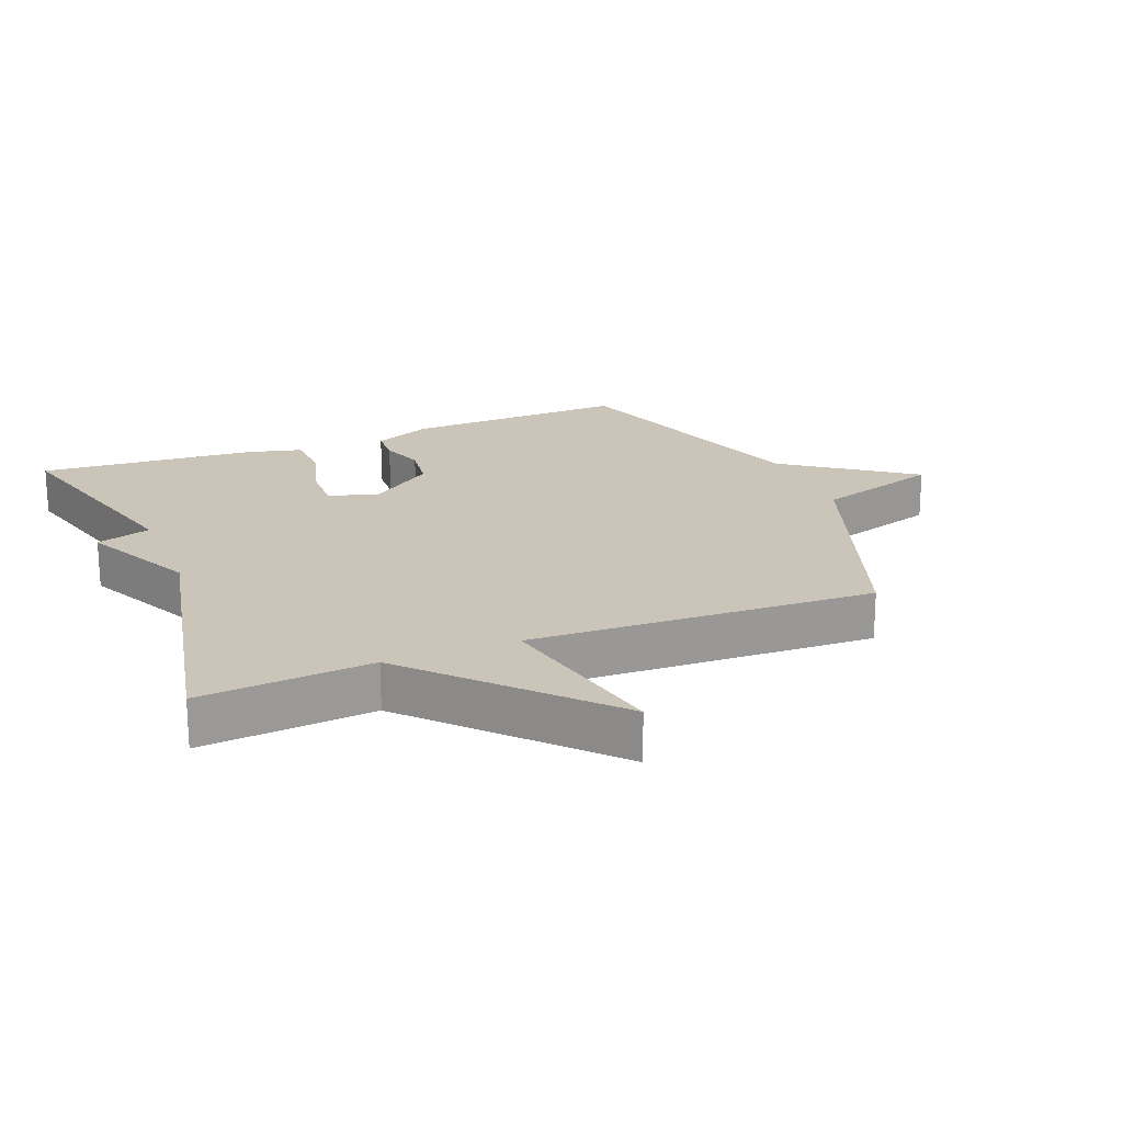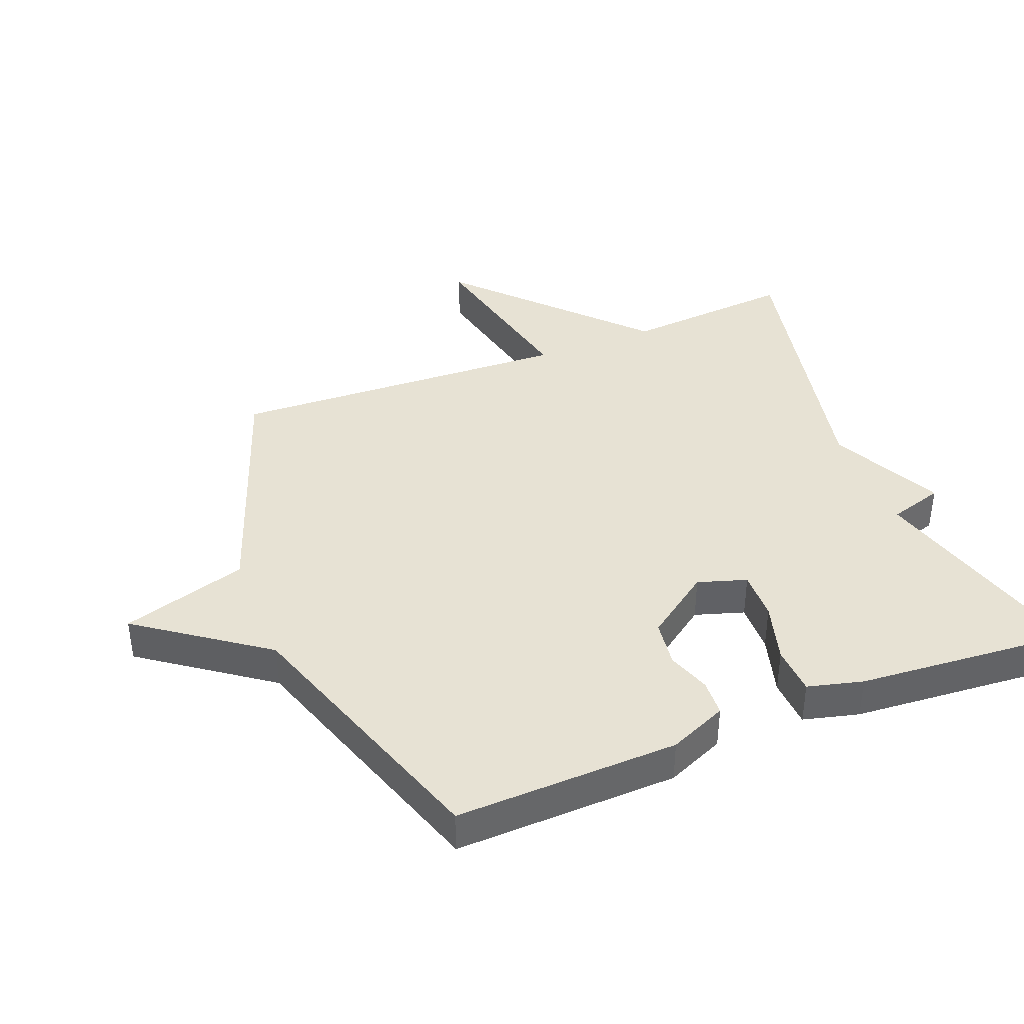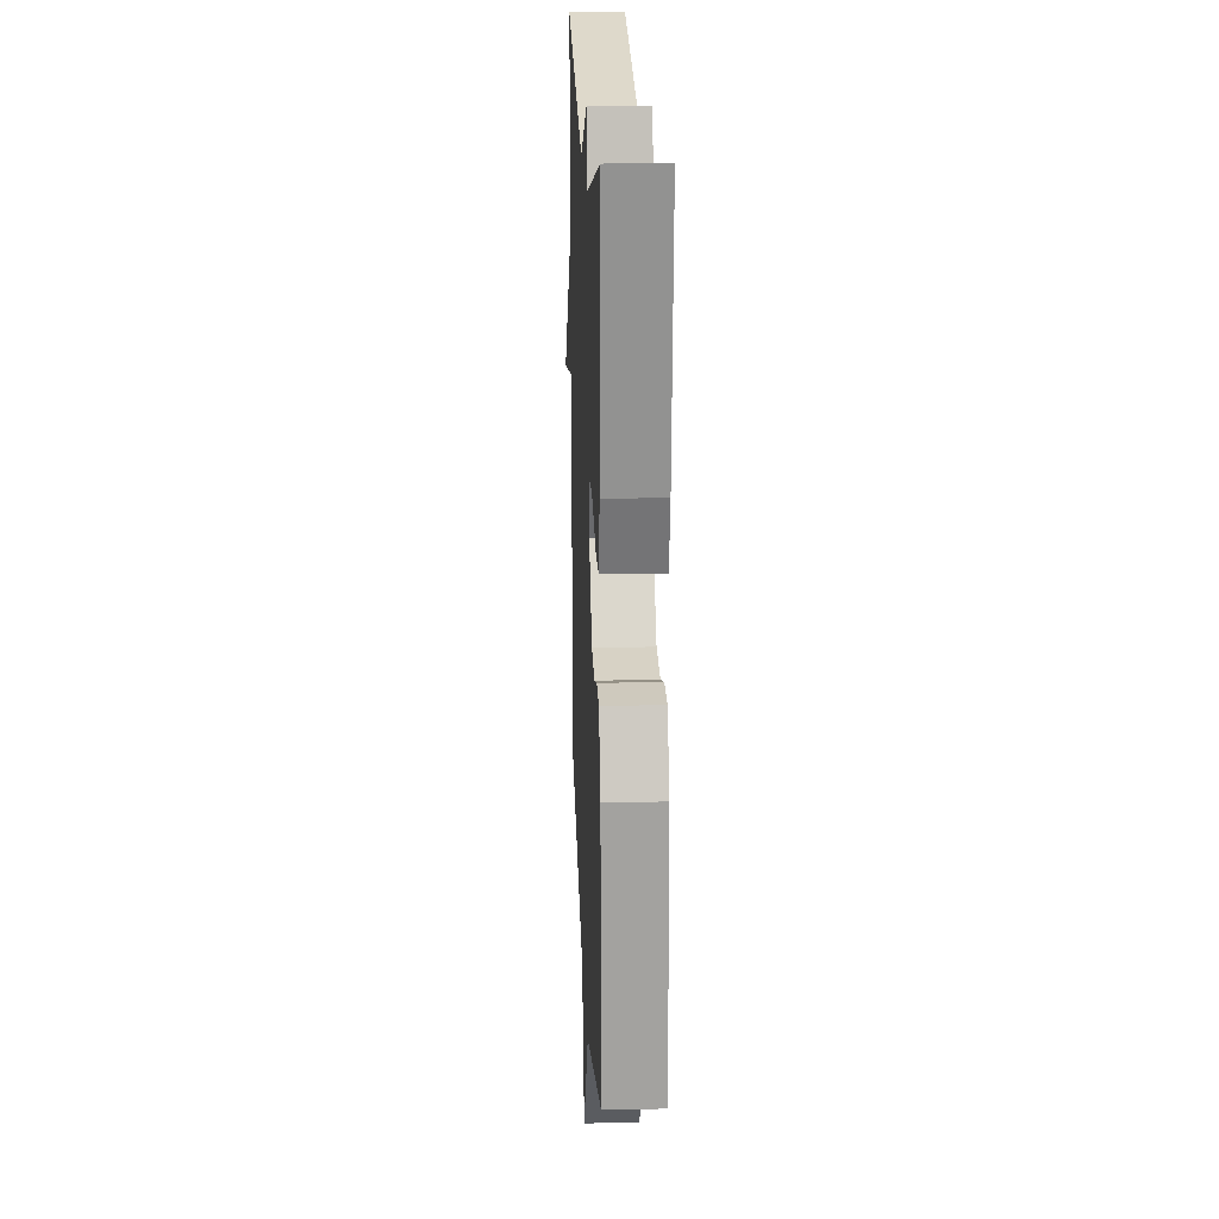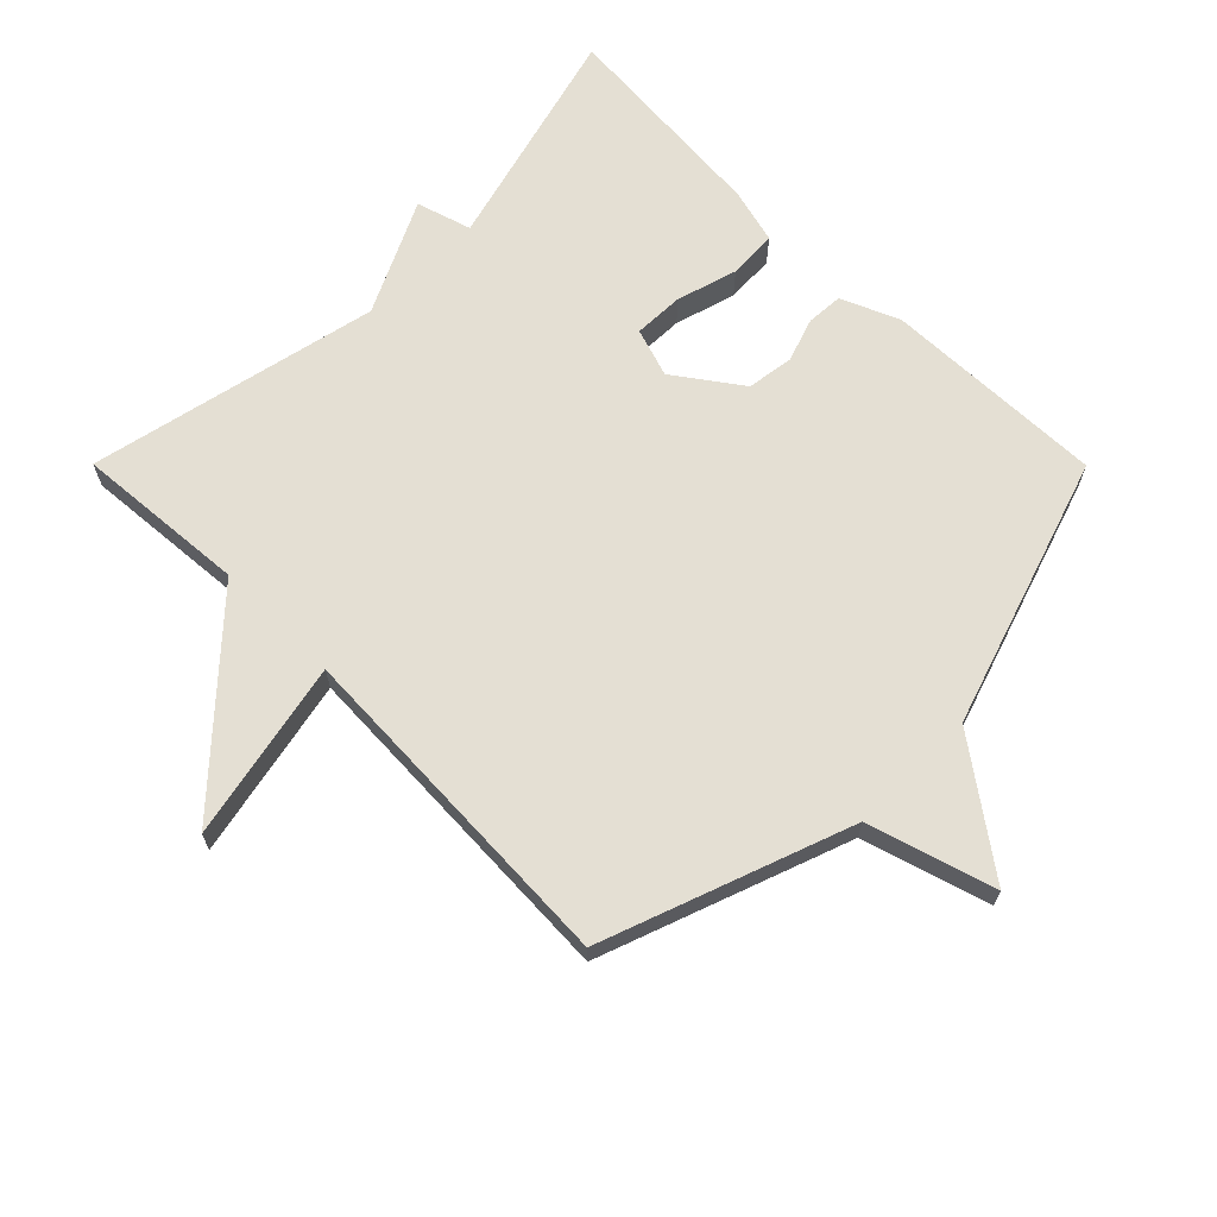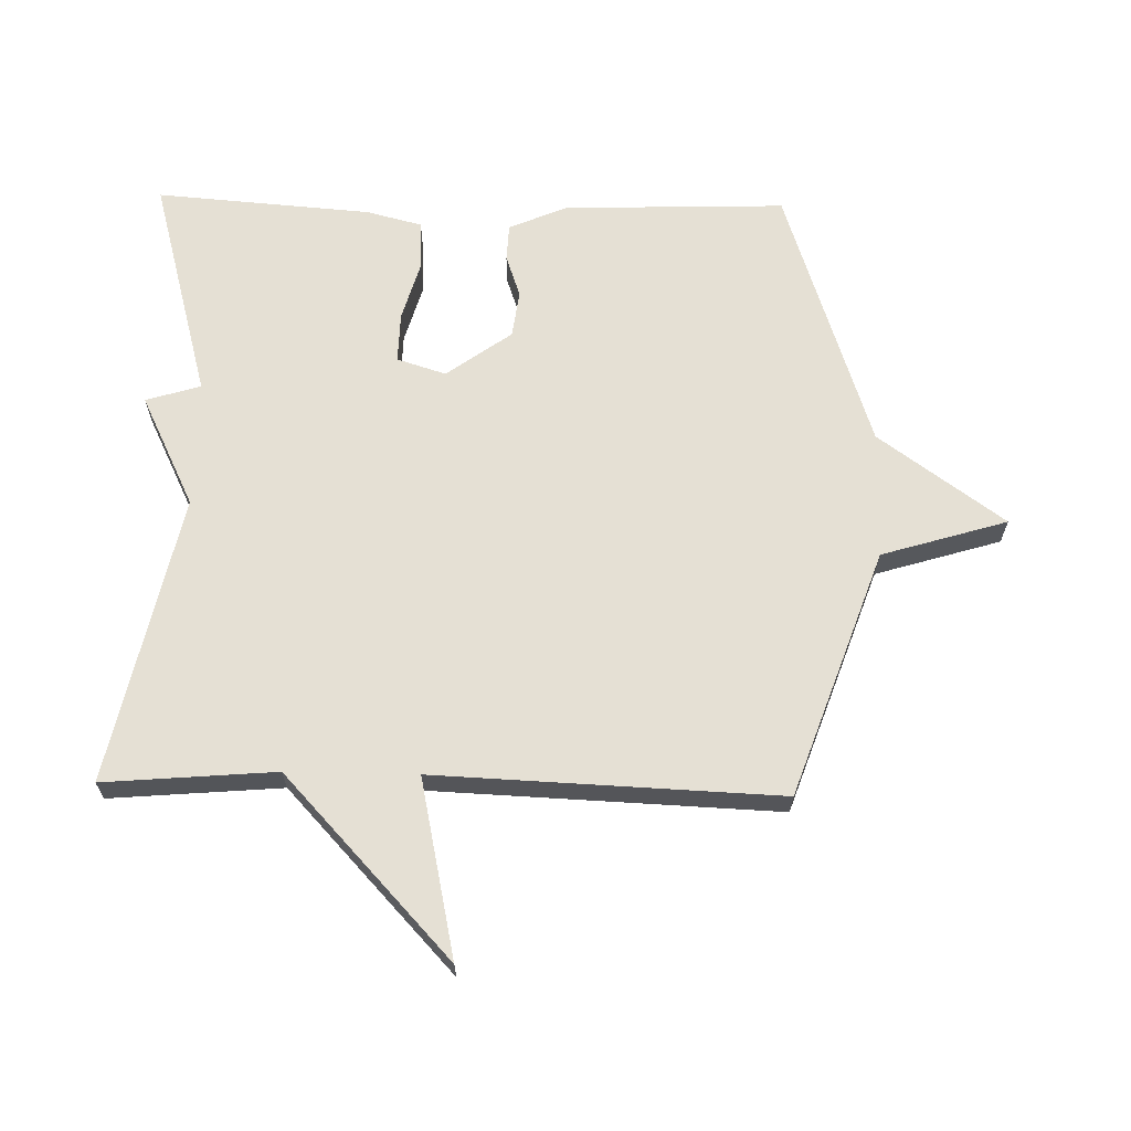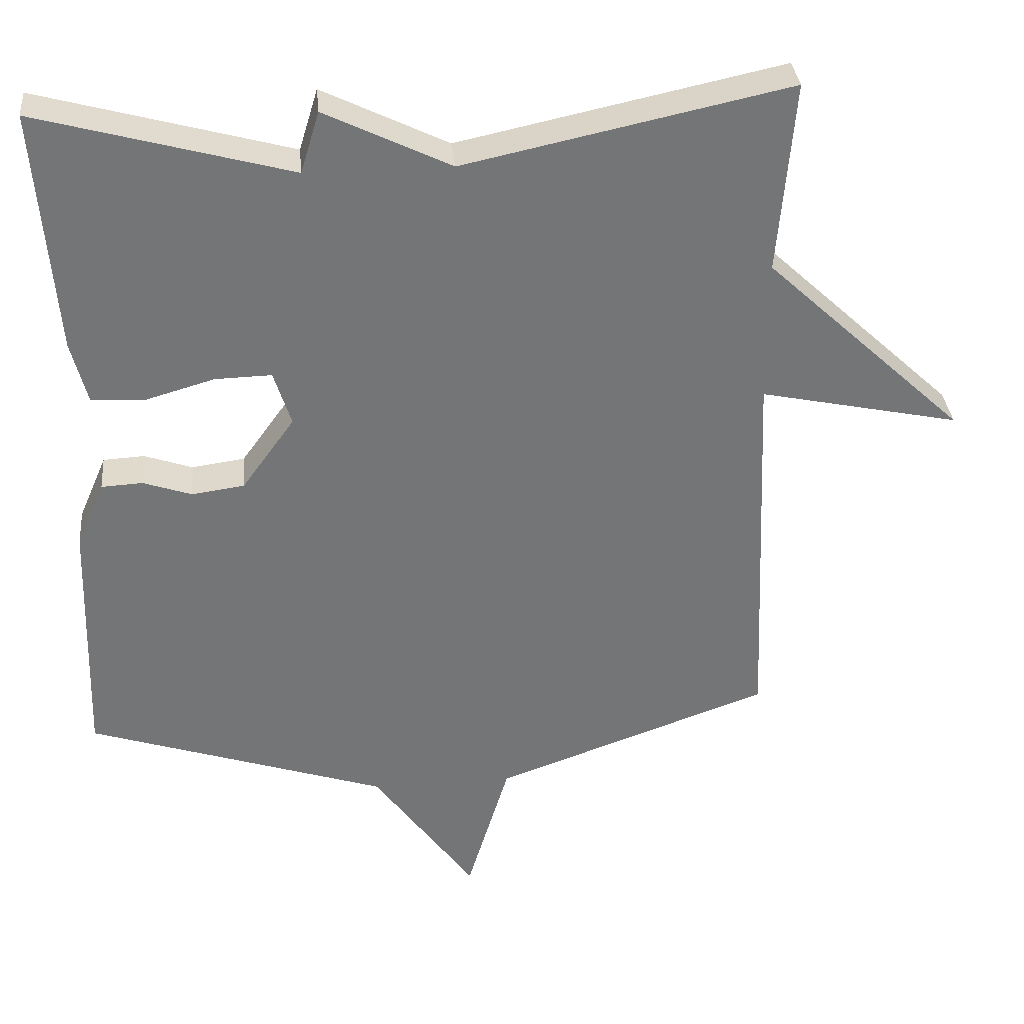
<metadata>
{"format":"obj","ext":"obj","renderer":"f3d","projection":"perspective","resolution":1024,"background":"white","views":[{"elev":20.5,"azim":68.1,"up":"+Y"},{"elev":39.9,"azim":-111.6,"up":"+Y"},{"elev":19.6,"azim":-92.4,"up":"+Z"},{"elev":66.8,"azim":135.1,"up":"+Y"},{"elev":65.3,"azim":91.2,"up":"+Y"},{"elev":33.9,"azim":-5.4,"up":"+Z"}]}
</metadata>
<code>
v 0.5 0.07 0.5
v 0.478 0.07 0.234
v 0.755 0.07 -0.025
v 0.478 0.07 0.034
v 0.5 0.07 -0.5
v 0.116 0.07 -0.637
v 0.057 0.07 -0.832
v -0.084 0.07 -0.637
v -0.5 0.07 -0.5
v -0.489 0.07 -0.154
v -0.45 0.07 -0.064
v -0.393 0.07 -0.061
v -0.326 0.07 -0.084
v -0.253 0.07 -0.074
v -0.18 0.07 0.027
v -0.204 0.07 0.103
v -0.282 0.07 0.101
v -0.376 0.07 0.074
v -0.452 0.07 0.078
v -0.474 0.07 0.164
v -0.5 0.07 0.5
v -0.15 0.07 0.404
v -0.124 0.07 0.489
v 0.05 0.07 0.404
v 0.5 0 0.5
v 0.478 0 0.234
v 0.755 0 -0.025
v 0.478 0 0.034
v 0.5 0 -0.5
v 0.116 0 -0.637
v 0.057 0 -0.832
v -0.084 0 -0.637
v -0.5 0 -0.5
v -0.489 0 -0.154
v -0.45 0 -0.064
v -0.393 0 -0.061
v -0.326 0 -0.084
v -0.253 0 -0.074
v -0.18 0 0.027
v -0.204 0 0.103
v -0.282 0 0.101
v -0.376 0 0.074
v -0.452 0 0.078
v -0.474 0 0.164
v -0.5 0 0.5
v -0.15 0 0.404
v -0.124 0 0.489
v 0.05 0 0.404
f 22 23 24
f 20 21 22
f 19 20 22
f 18 19 22
f 17 18 22
f 16 17 22 24
f 24 1 2
f 16 24 2
f 15 16 2
f 11 12 13
f 10 11 13
f 9 10 13
f 8 9 13
f 8 13 14
f 7 8 14
f 6 7 14
f 6 14 15
f 5 6 15
f 4 5 15
f 2 3 4
f 2 4 15
f 48 47 46
f 46 45 44
f 46 44 43
f 46 43 42
f 46 42 41
f 48 46 41 40
f 26 25 48
f 26 48 40
f 26 40 39
f 37 36 35
f 37 35 34
f 37 34 33
f 37 33 32
f 38 37 32
f 38 32 31
f 38 31 30
f 39 38 30
f 39 30 29
f 39 29 28
f 28 27 26
f 39 28 26
f 1 25 26 2
f 2 26 27 3
f 3 27 28 4
f 4 28 29 5
f 5 29 30 6
f 6 30 31 7
f 7 31 32 8
f 8 32 33 9
f 9 33 34 10
f 10 34 35 11
f 11 35 36 12
f 12 36 37 13
f 13 37 38 14
f 14 38 39 15
f 15 39 40 16
f 16 40 41 17
f 17 41 42 18
f 18 42 43 19
f 19 43 44 20
f 20 44 45 21
f 21 45 46 22
f 22 46 47 23
f 23 47 48 24
f 24 48 25 1

</code>
